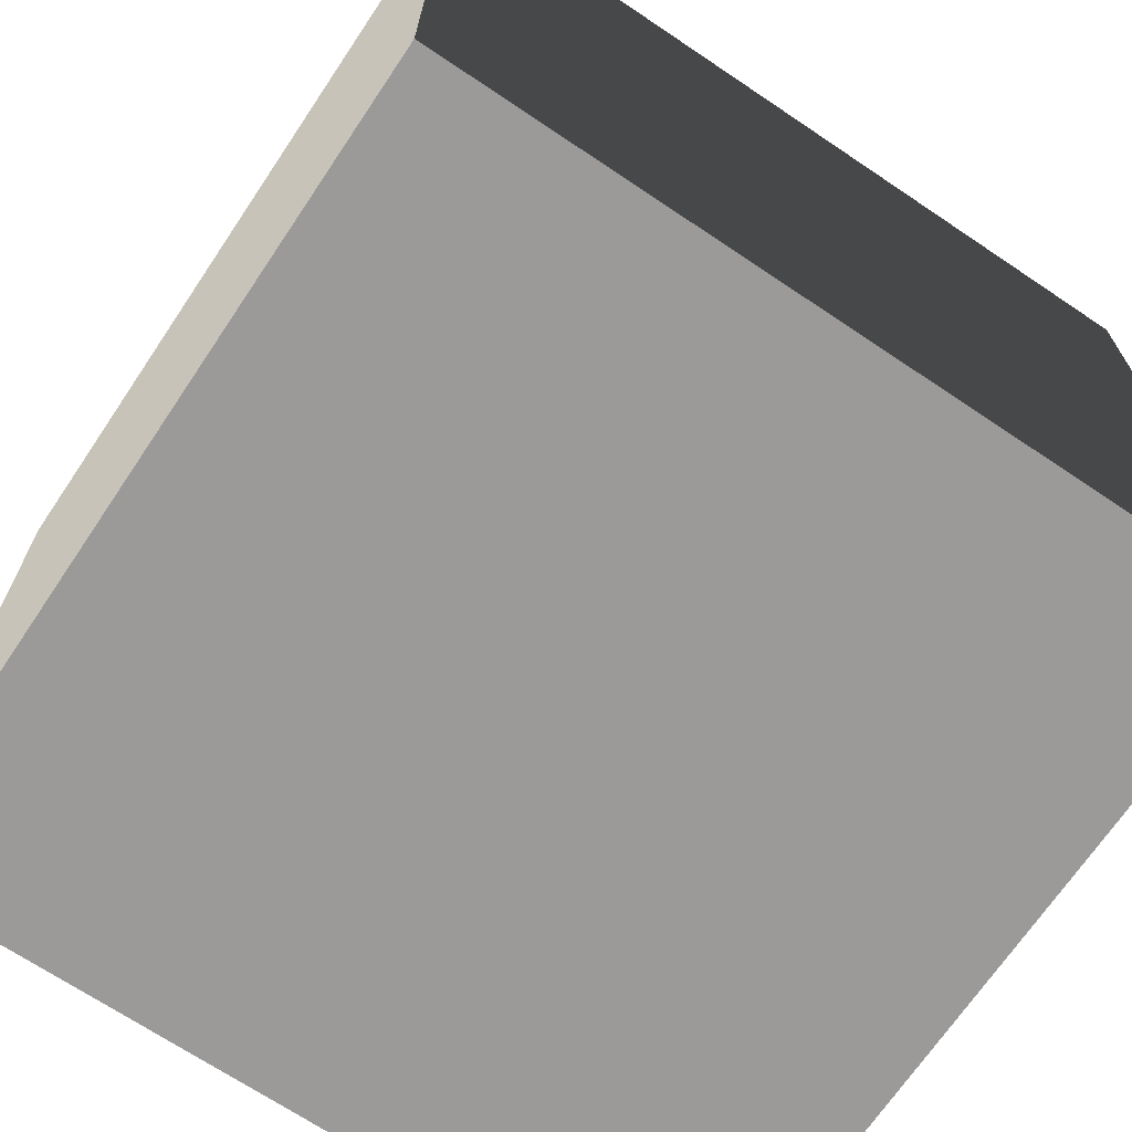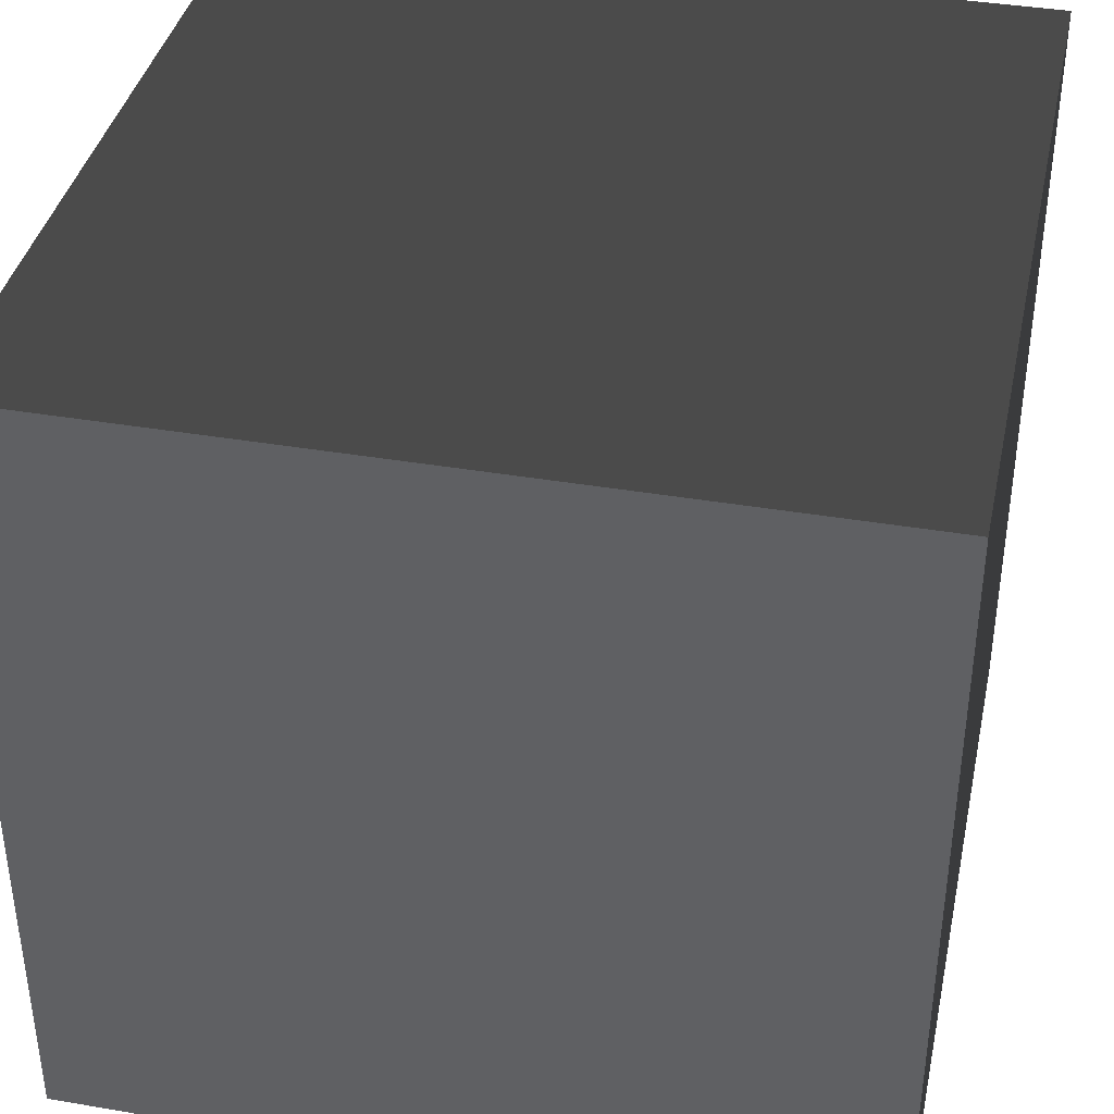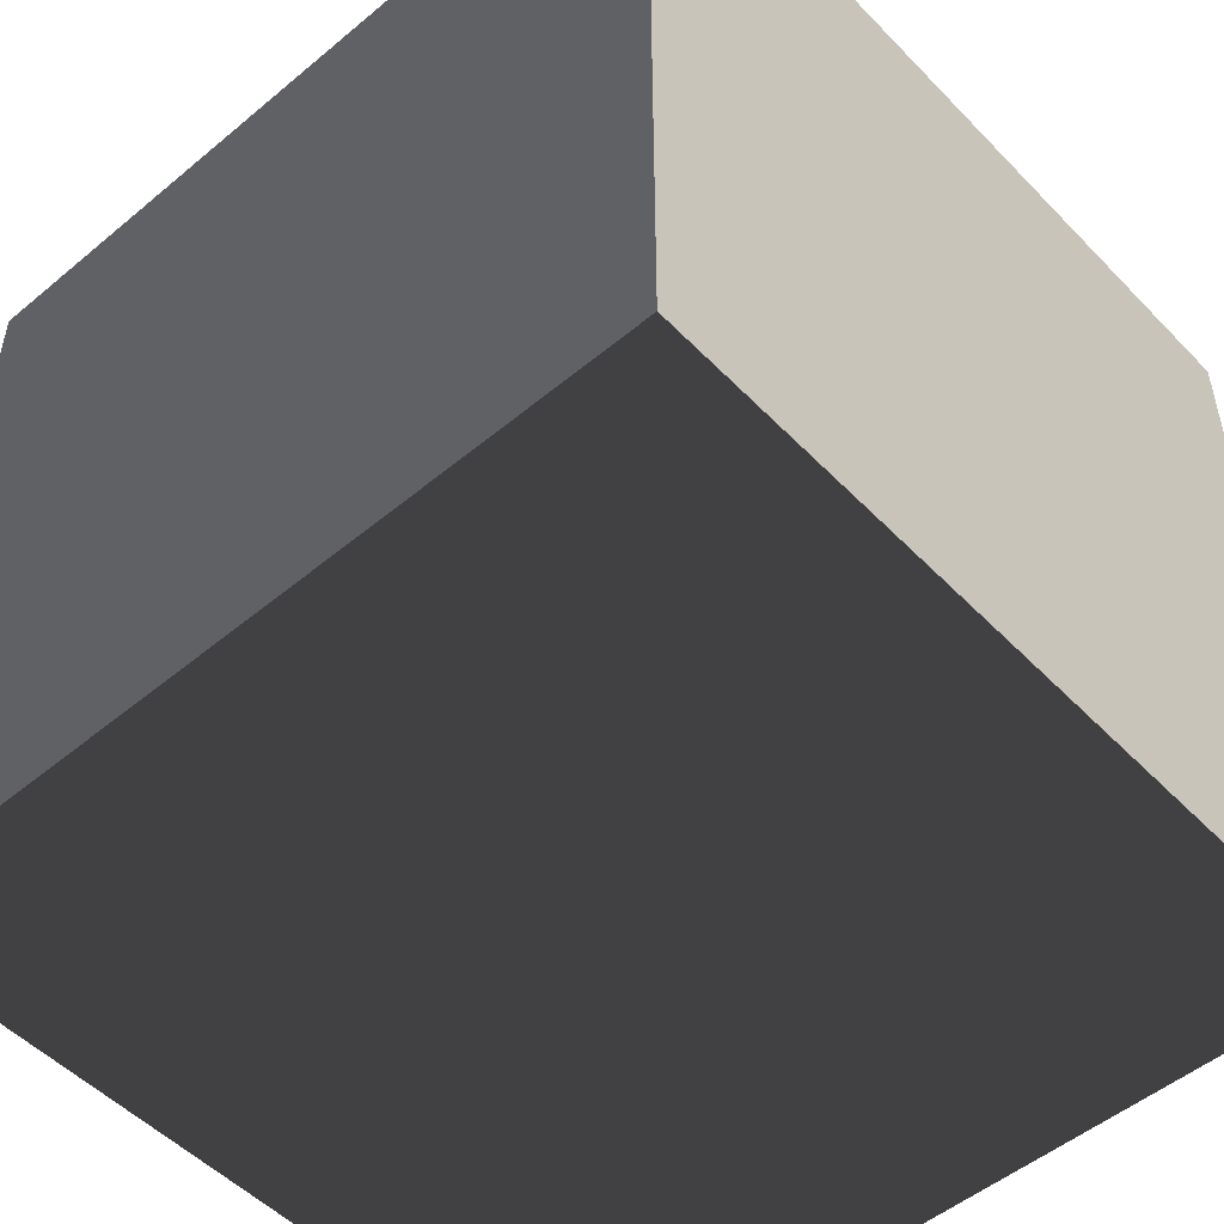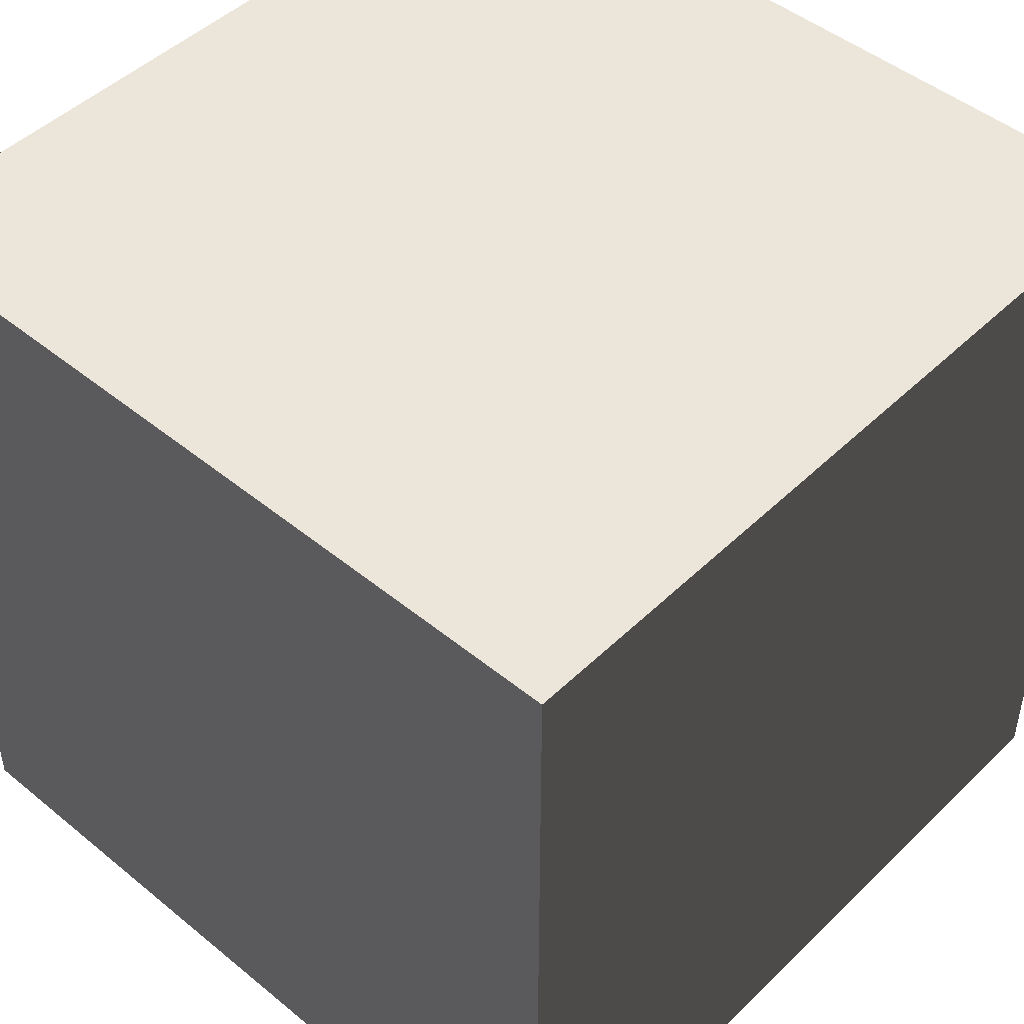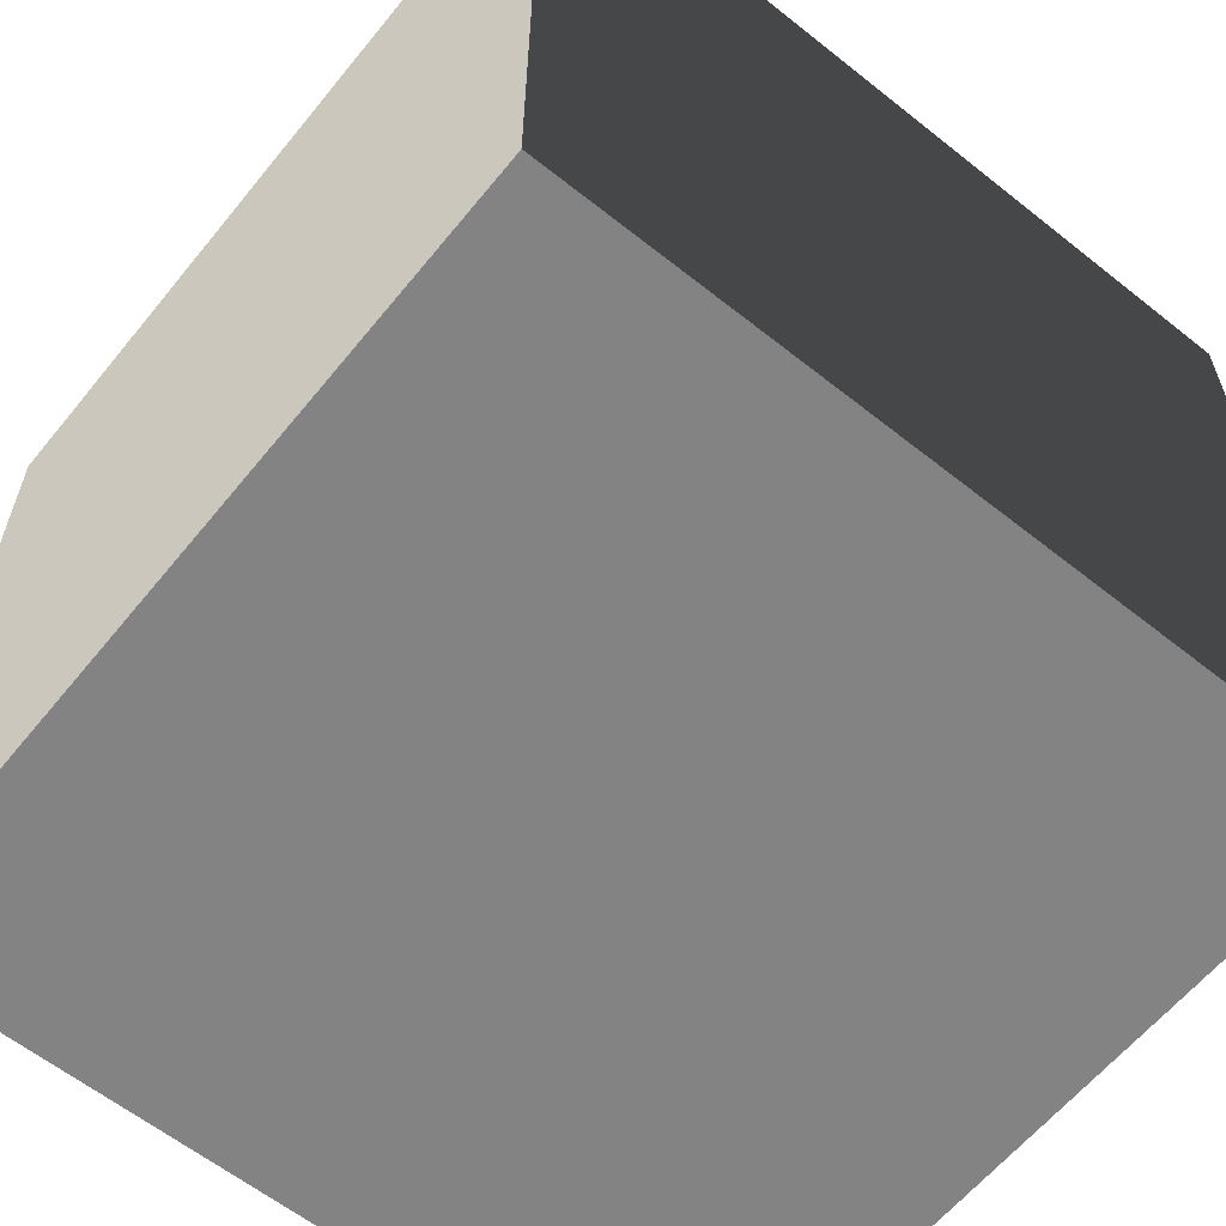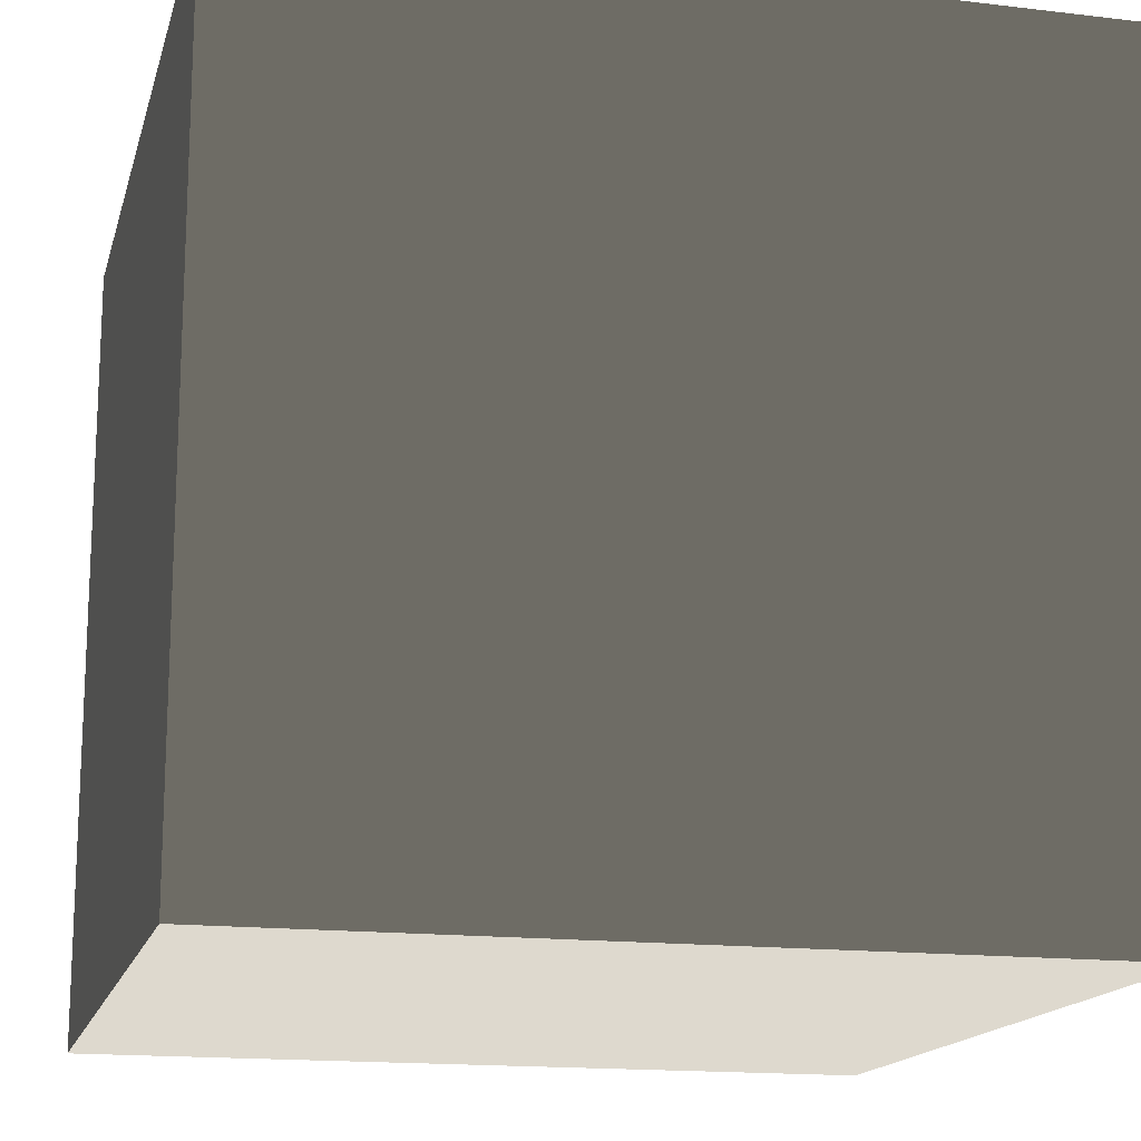
<metadata>
{"format":"obj","ext":"obj","renderer":"f3d","projection":"perspective","resolution":1024,"background":"white","views":[{"elev":-69.4,"azim":146.1,"up":"+Y"},{"elev":38.8,"azim":12.1,"up":"+Z"},{"elev":-51.3,"azim":132.1,"up":"+Z"},{"elev":47.4,"azim":132.7,"up":"+Y"},{"elev":-61.2,"azim":-39.0,"up":"+Y"},{"elev":-16.0,"azim":-103.9,"up":"+Z"}]}
</metadata>
<code>
v -0.5 -0.5 0.5
v -0.5 0.5 0.5
v 0.5 0.5 0.5
v 0.5 -0.5 0.5
v -0.5 0.5 0.5
v -0.5 0.5 -0.5
v 0.5 0.5 -0.5
v 0.5 0.5 0.5
v -0.5 0.5 -0.5
v -0.5 -0.5 -0.5
v 0.5 -0.5 -0.5
v 0.5 0.5 -0.5
v -0.5 -0.5 -0.5
v -0.5 -0.5 0.5
v 0.5 -0.5 0.5
v 0.5 -0.5 -0.5
v 0.5 -0.5 0.5
v 0.5 0.5 0.5
v 0.5 0.5 -0.5
v 0.5 -0.5 -0.5
v -0.5 -0.5 -0.5
v -0.5 0.5 -0.5
v -0.5 0.5 0.5
v -0.5 -0.5 0.5
g Cube_440_46
f 1 3 2
f 1 4 3
f 5 7 6
f 5 8 7
f 9 11 10
f 9 12 11
f 13 15 14
f 13 16 15
f 17 19 18
f 17 20 19
f 21 23 22
f 21 24 23

</code>
